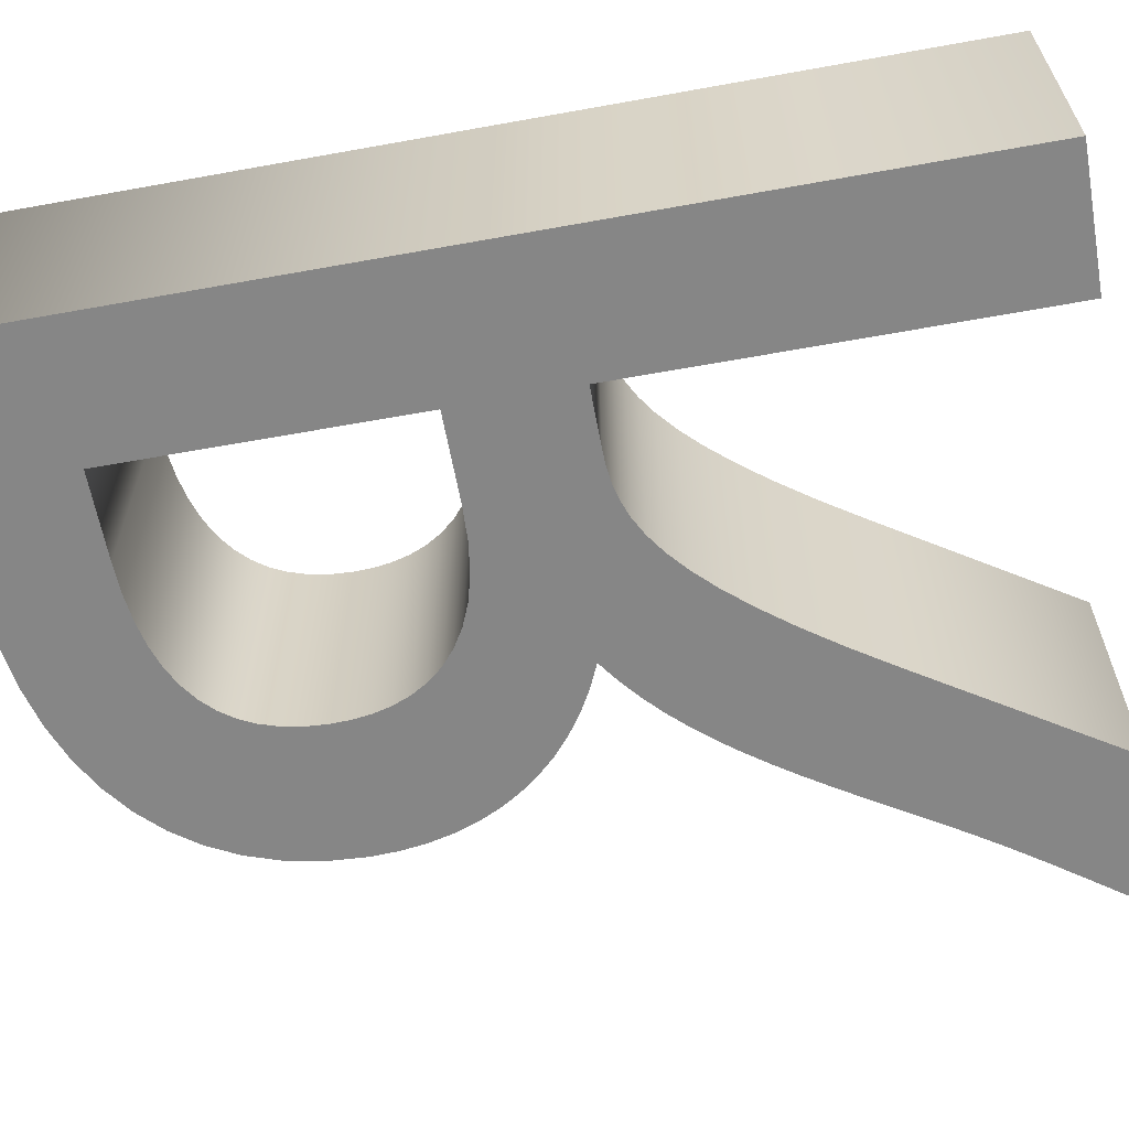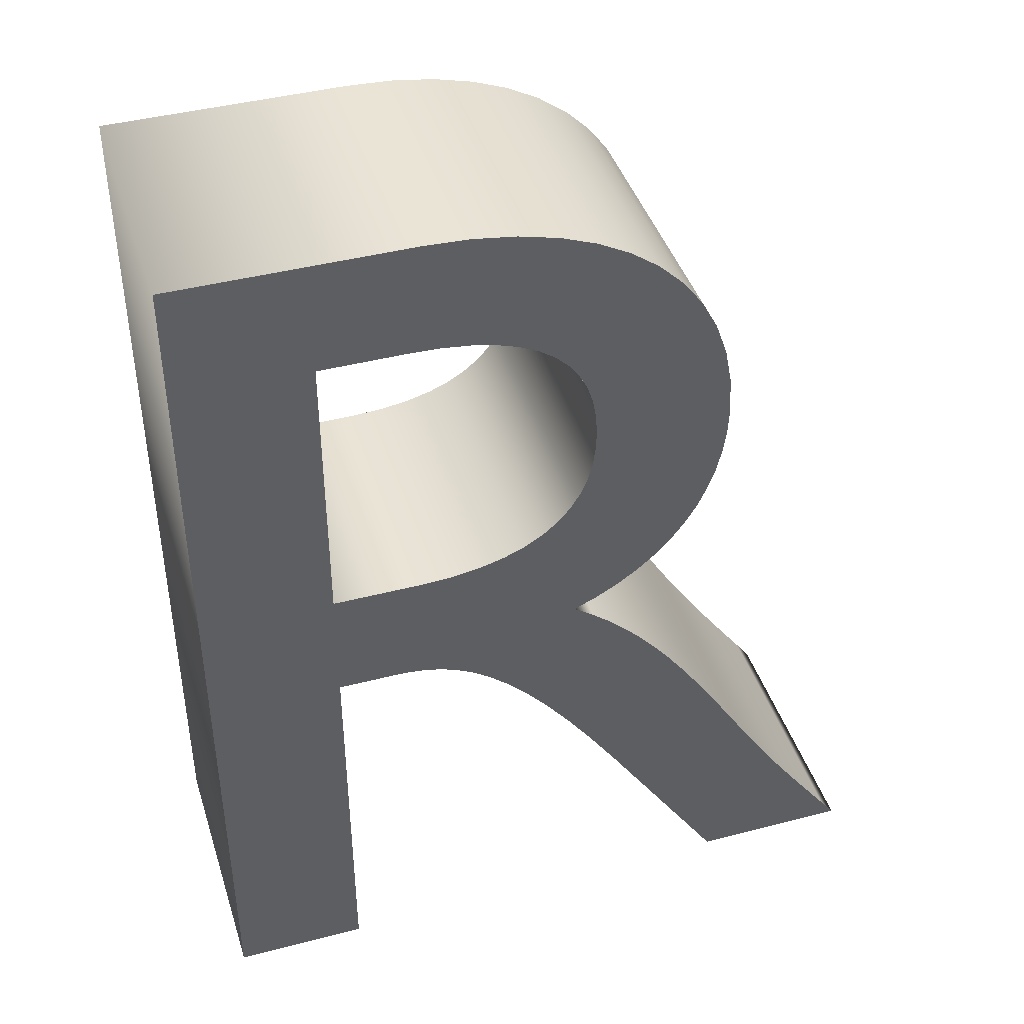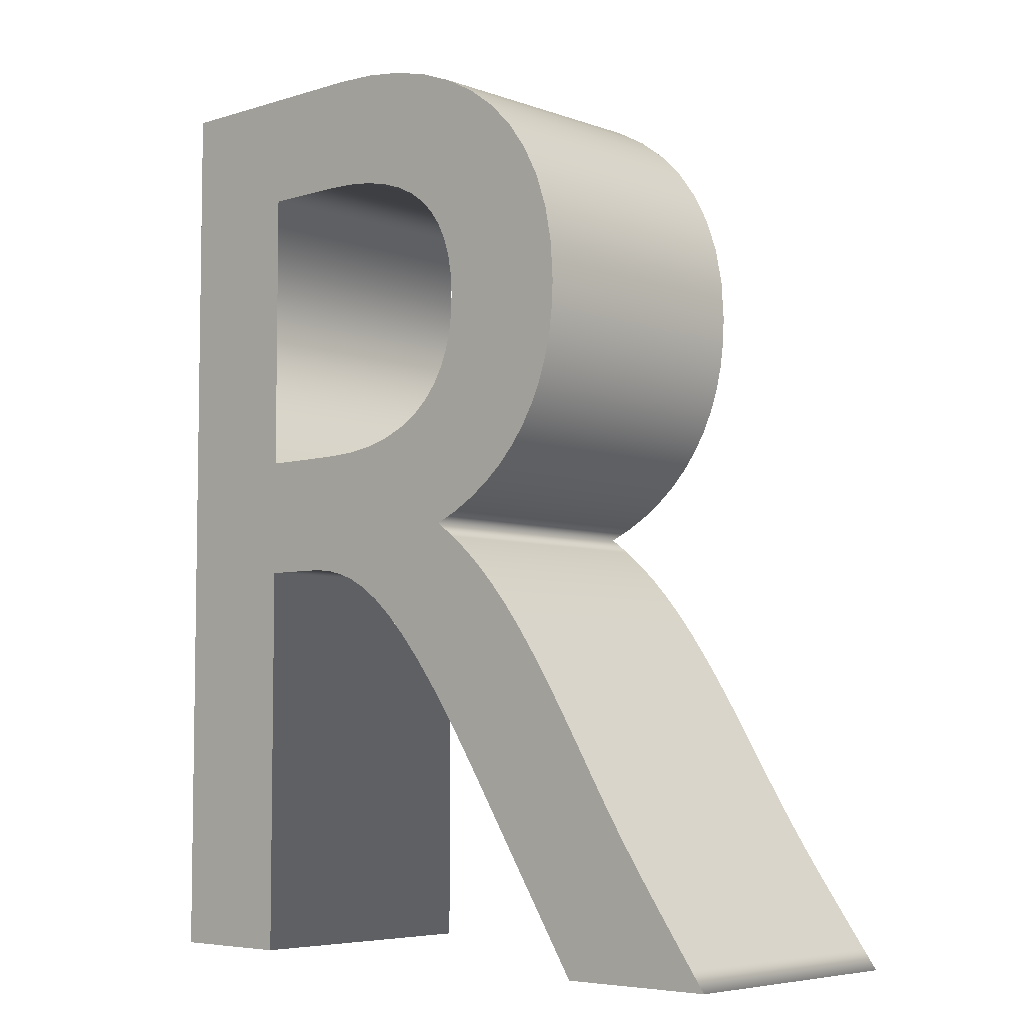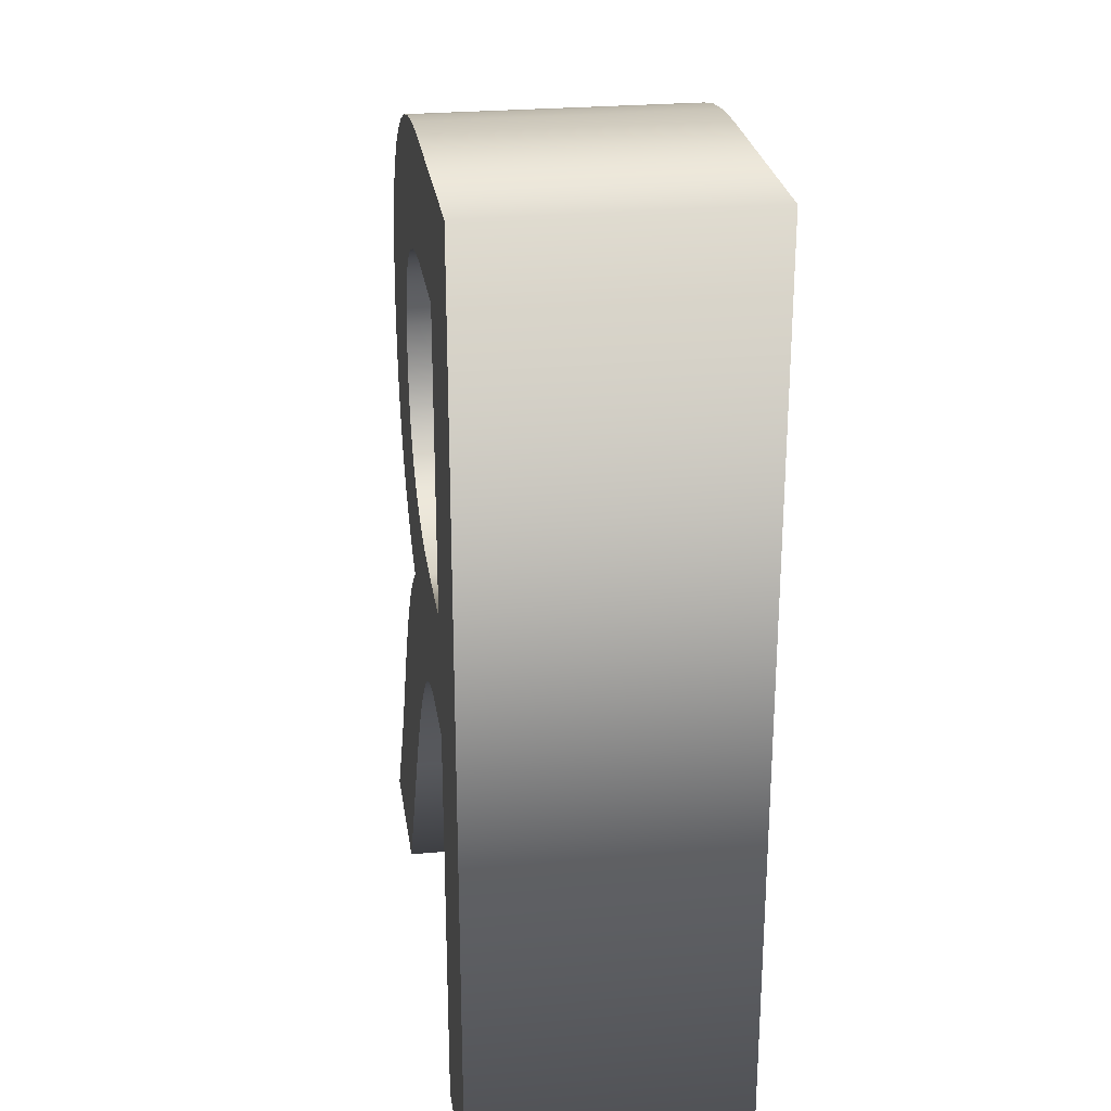
<metadata>
{"format":"obj","ext":"obj","renderer":"f3d","projection":"perspective","resolution":1024,"background":"white","views":[{"elev":-62.1,"azim":-79.6,"up":"+Z"},{"elev":42.5,"azim":-17.3,"up":"+Y"},{"elev":-5.8,"azim":42.9,"up":"+Y"},{"elev":26.1,"azim":-98.2,"up":"+Y"}]}
</metadata>
<code>
o Text
v -0.02189 0.411 0.4432
v 0.009224 0.4065 0.4432
v 0.03793 0.3992 0.4432
v 0.06412 0.3892 0.4432
v 0.08767 0.3765 0.4432
v 0.1085 0.3612 0.4432
v 0.1264 0.3435 0.4432
v 0.1413 0.3234 0.4432
v 0.1531 0.3011 0.4432
v 0.1617 0.2766 0.4432
v 0.1669 0.25 0.4432
v 0.1687 0.2215 0.4432
v 0.1679 0.2021 0.4432
v 0.1653 0.1837 0.4432
v 0.1612 0.1661 0.4432
v 0.1554 0.1495 0.4432
v 0.148 0.1339 0.4432
v 0.1391 0.1192 0.4432
v 0.1286 0.1056 0.4432
v 0.1167 0.09309 0.4432
v 0.1033 0.08168 0.4432
v 0.08851 0.07141 0.4432
v 0.07229 0.06233 0.4432
v 0.05471 0.05446 0.4432
v 0.06974 0.04375 0.4432
v 0.08389 0.03213 0.4432
v 0.09731 0.01959 0.4432
v 0.1101 0.006127 0.4432
v 0.1225 -0.008248 0.4432
v 0.1345 -0.02354 0.4432
v 0.1463 -0.03975 0.4432
v 0.158 -0.05687 0.4432
v 0.1697 -0.07491 0.4432
v 0.1817 -0.09387 0.4432
v 0.194 -0.1137 0.4432
v 0.2067 -0.1345 0.4432
v 0.2137 -0.1458 0.4432
v 0.2204 -0.1563 0.4432
v 0.2269 -0.1663 0.4432
v 0.2333 -0.176 0.4432
v 0.2398 -0.1856 0.4432
v 0.2465 -0.1953 0.4432
v 0.2536 -0.2054 0.4432
v 0.2612 -0.2161 0.4432
v 0.2694 -0.2276 0.4432
v 0.2785 -0.2402 0.4432
v 0.2886 -0.2541 0.4432
v 0.2997 -0.2695 0.4432
v 0.1827 -0.2695 0.4432
v 0.09272 -0.1295 0.4432
v 0.0712 -0.09706 0.4432
v 0.05153 -0.06937 0.4432
v 0.0335 -0.0461 0.4432
v 0.0169 -0.02687 0.4432
v 0.00154 -0.01131 0.4432
v -0.01278 0.000961 0.4432
v -0.02628 0.01031 0.4432
v -0.03914 0.01713 0.4432
v -0.05157 0.02177 0.4432
v -0.06377 0.02463 0.4432
v -0.07594 0.02607 0.4432
v -0.08829 0.02646 0.4432
v -0.1293 0.02646 0.4432
v -0.1293 -0.2695 0.4432
v -0.2273 -0.2695 0.4432
v -0.2273 0.4125 0.4432
v -0.05529 0.4125 0.4432
v -0.06628 0.1145 0.4432
v -0.04157 0.1156 0.4432
v -0.01983 0.1187 0.4432
v -0.00091 0.1238 0.4432
v 0.01534 0.1306 0.4432
v 0.02908 0.1389 0.4432
v 0.04047 0.1486 0.4432
v 0.04964 0.1595 0.4432
v 0.05675 0.1713 0.4432
v 0.06196 0.1841 0.4432
v 0.06543 0.1974 0.4432
v 0.06729 0.2113 0.4432
v 0.06771 0.2255 0.4432
v 0.06668 0.2409 0.4432
v 0.06404 0.2553 0.4432
v 0.05971 0.2686 0.4432
v 0.05364 0.2806 0.4432
v 0.04575 0.2914 0.4432
v 0.03596 0.301 0.4432
v 0.02422 0.3092 0.4432
v 0.01046 0.316 0.4432
v -0.00541 0.3214 0.4432
v -0.02344 0.3253 0.4432
v -0.04371 0.3277 0.4432
v -0.06628 0.3285 0.4432
v -0.1293 0.3285 0.4432
v -0.1293 0.1145 0.4432
v -0.02189 0.411 0.2432
v 0.009224 0.4065 0.2432
v 0.03793 0.3992 0.2432
v 0.06412 0.3892 0.2432
v 0.08767 0.3765 0.2432
v 0.1085 0.3612 0.2432
v 0.1264 0.3435 0.2432
v 0.1413 0.3234 0.2432
v 0.1531 0.3011 0.2432
v 0.1617 0.2766 0.2432
v 0.1669 0.25 0.2432
v 0.1687 0.2215 0.2432
v 0.1679 0.2021 0.2432
v 0.1653 0.1837 0.2432
v 0.1612 0.1661 0.2432
v 0.1554 0.1495 0.2432
v 0.148 0.1339 0.2432
v 0.1391 0.1192 0.2432
v 0.1286 0.1056 0.2432
v 0.1167 0.09309 0.2432
v 0.1033 0.08168 0.2432
v 0.08851 0.07141 0.2432
v 0.07229 0.06233 0.2432
v 0.05471 0.05446 0.2432
v 0.06974 0.04375 0.2432
v 0.08389 0.03213 0.2432
v 0.09731 0.01959 0.2432
v 0.1101 0.006127 0.2432
v 0.1225 -0.008248 0.2432
v 0.1345 -0.02354 0.2432
v 0.1463 -0.03975 0.2432
v 0.158 -0.05687 0.2432
v 0.1697 -0.07491 0.2432
v 0.1817 -0.09387 0.2432
v 0.194 -0.1137 0.2432
v 0.2067 -0.1345 0.2432
v 0.2137 -0.1458 0.2432
v 0.2204 -0.1563 0.2432
v 0.2269 -0.1663 0.2432
v 0.2333 -0.176 0.2432
v 0.2398 -0.1856 0.2432
v 0.2465 -0.1953 0.2432
v 0.2536 -0.2054 0.2432
v 0.2612 -0.2161 0.2432
v 0.2694 -0.2276 0.2432
v 0.2785 -0.2402 0.2432
v 0.2886 -0.2541 0.2432
v 0.2997 -0.2695 0.2432
v 0.1827 -0.2695 0.2432
v 0.09272 -0.1295 0.2432
v 0.0712 -0.09706 0.2432
v 0.05153 -0.06937 0.2432
v 0.0335 -0.0461 0.2432
v 0.0169 -0.02687 0.2432
v 0.00154 -0.01131 0.2432
v -0.01278 0.000961 0.2432
v -0.02628 0.01031 0.2432
v -0.03914 0.01713 0.2432
v -0.05157 0.02177 0.2432
v -0.06377 0.02463 0.2432
v -0.07594 0.02607 0.2432
v -0.08829 0.02646 0.2432
v -0.1293 0.02646 0.2432
v -0.1293 -0.2695 0.2432
v -0.2273 -0.2695 0.2432
v -0.2273 0.4125 0.2432
v -0.05529 0.4125 0.2432
v -0.06628 0.1145 0.2432
v -0.04157 0.1156 0.2432
v -0.01983 0.1187 0.2432
v -0.00091 0.1238 0.2432
v 0.01534 0.1306 0.2432
v 0.02908 0.1389 0.2432
v 0.04047 0.1486 0.2432
v 0.04964 0.1595 0.2432
v 0.05675 0.1713 0.2432
v 0.06196 0.1841 0.2432
v 0.06543 0.1974 0.2432
v 0.06729 0.2113 0.2432
v 0.06771 0.2255 0.2432
v 0.06668 0.2409 0.2432
v 0.06404 0.2553 0.2432
v 0.05971 0.2686 0.2432
v 0.05364 0.2806 0.2432
v 0.04575 0.2914 0.2432
v 0.03596 0.301 0.2432
v 0.02422 0.3092 0.2432
v 0.01046 0.316 0.2432
v -0.00541 0.3214 0.2432
v -0.02344 0.3253 0.2432
v -0.04371 0.3277 0.2432
v -0.06628 0.3285 0.2432
v -0.1293 0.3285 0.2432
v -0.1293 0.1145 0.2432
v -0.02189 0.411 0.2432
v -0.02189 0.411 0.4432
v 0.009224 0.4065 0.2432
v 0.009224 0.4065 0.4432
v 0.03793 0.3992 0.2432
v 0.03793 0.3992 0.4432
v 0.06412 0.3892 0.2432
v 0.06412 0.3892 0.4432
v 0.08767 0.3765 0.2432
v 0.08767 0.3765 0.4432
v 0.1085 0.3612 0.2432
v 0.1085 0.3612 0.4432
v 0.1264 0.3435 0.2432
v 0.1264 0.3435 0.4432
v 0.1413 0.3234 0.2432
v 0.1413 0.3234 0.4432
v 0.1531 0.3011 0.2432
v 0.1531 0.3011 0.4432
v 0.1617 0.2766 0.2432
v 0.1617 0.2766 0.4432
v 0.1669 0.25 0.2432
v 0.1669 0.25 0.4432
v 0.1687 0.2215 0.2432
v 0.1687 0.2215 0.4432
v 0.1679 0.2021 0.2432
v 0.1679 0.2021 0.4432
v 0.1653 0.1837 0.2432
v 0.1653 0.1837 0.4432
v 0.1612 0.1661 0.2432
v 0.1612 0.1661 0.4432
v 0.1554 0.1495 0.2432
v 0.1554 0.1495 0.4432
v 0.148 0.1339 0.2432
v 0.148 0.1339 0.4432
v 0.1391 0.1192 0.2432
v 0.1391 0.1192 0.4432
v 0.1286 0.1056 0.2432
v 0.1286 0.1056 0.4432
v 0.1167 0.09309 0.2432
v 0.1167 0.09309 0.4432
v 0.1033 0.08168 0.2432
v 0.1033 0.08168 0.4432
v 0.08851 0.07141 0.2432
v 0.08851 0.07141 0.4432
v 0.07229 0.06233 0.2432
v 0.07229 0.06233 0.4432
v 0.05471 0.05446 0.2432
v 0.05471 0.05446 0.4432
v 0.06974 0.04375 0.2432
v 0.06974 0.04375 0.4432
v 0.08389 0.03213 0.2432
v 0.08389 0.03213 0.4432
v 0.09731 0.01959 0.2432
v 0.09731 0.01959 0.4432
v 0.1101 0.006127 0.2432
v 0.1101 0.006127 0.4432
v 0.1225 -0.008248 0.2432
v 0.1225 -0.008248 0.4432
v 0.1345 -0.02354 0.2432
v 0.1345 -0.02354 0.4432
v 0.1463 -0.03975 0.2432
v 0.1463 -0.03975 0.4432
v 0.158 -0.05687 0.2432
v 0.158 -0.05687 0.4432
v 0.1697 -0.07491 0.2432
v 0.1697 -0.07491 0.4432
v 0.1817 -0.09387 0.2432
v 0.1817 -0.09387 0.4432
v 0.194 -0.1137 0.2432
v 0.194 -0.1137 0.4432
v 0.2067 -0.1345 0.2432
v 0.2067 -0.1345 0.4432
v 0.2137 -0.1458 0.2432
v 0.2137 -0.1458 0.4432
v 0.2204 -0.1563 0.2432
v 0.2204 -0.1563 0.4432
v 0.2269 -0.1663 0.2432
v 0.2269 -0.1663 0.4432
v 0.2333 -0.176 0.2432
v 0.2333 -0.176 0.4432
v 0.2398 -0.1856 0.2432
v 0.2398 -0.1856 0.4432
v 0.2465 -0.1953 0.2432
v 0.2465 -0.1953 0.4432
v 0.2536 -0.2054 0.2432
v 0.2536 -0.2054 0.4432
v 0.2612 -0.2161 0.2432
v 0.2612 -0.2161 0.4432
v 0.2694 -0.2276 0.2432
v 0.2694 -0.2276 0.4432
v 0.2785 -0.2402 0.2432
v 0.2785 -0.2402 0.4432
v 0.2886 -0.2541 0.2432
v 0.2886 -0.2541 0.4432
v 0.2997 -0.2695 0.2432
v 0.2997 -0.2695 0.4432
v 0.1827 -0.2695 0.2432
v 0.1827 -0.2695 0.4432
v 0.09272 -0.1295 0.2432
v 0.09272 -0.1295 0.4432
v 0.0712 -0.09706 0.2432
v 0.0712 -0.09706 0.4432
v 0.05153 -0.06937 0.2432
v 0.05153 -0.06937 0.4432
v 0.0335 -0.0461 0.2432
v 0.0335 -0.0461 0.4432
v 0.0169 -0.02687 0.2432
v 0.0169 -0.02687 0.4432
v 0.00154 -0.01131 0.2432
v 0.00154 -0.01131 0.4432
v -0.01278 0.000961 0.2432
v -0.01278 0.000961 0.4432
v -0.02628 0.01031 0.2432
v -0.02628 0.01031 0.4432
v -0.03914 0.01713 0.2432
v -0.03914 0.01713 0.4432
v -0.05157 0.02177 0.2432
v -0.05157 0.02177 0.4432
v -0.06377 0.02463 0.2432
v -0.06377 0.02463 0.4432
v -0.07594 0.02607 0.2432
v -0.07594 0.02607 0.4432
v -0.08829 0.02646 0.2432
v -0.08829 0.02646 0.4432
v -0.1293 0.02646 0.2432
v -0.1293 0.02646 0.4432
v -0.1293 -0.2695 0.2432
v -0.1293 -0.2695 0.4432
v -0.2273 -0.2695 0.2432
v -0.2273 -0.2695 0.4432
v -0.2273 0.4125 0.2432
v -0.2273 0.4125 0.4432
v -0.05529 0.4125 0.2432
v -0.05529 0.4125 0.4432
v -0.06628 0.1145 0.2432
v -0.06628 0.1145 0.4432
v -0.04157 0.1156 0.2432
v -0.04157 0.1156 0.4432
v -0.01983 0.1187 0.2432
v -0.01983 0.1187 0.4432
v -0.00091 0.1238 0.2432
v -0.00091 0.1238 0.4432
v 0.01534 0.1306 0.2432
v 0.01534 0.1306 0.4432
v 0.02908 0.1389 0.2432
v 0.02908 0.1389 0.4432
v 0.04047 0.1486 0.2432
v 0.04047 0.1486 0.4432
v 0.04964 0.1595 0.2432
v 0.04964 0.1595 0.4432
v 0.05675 0.1713 0.2432
v 0.05675 0.1713 0.4432
v 0.06196 0.1841 0.2432
v 0.06196 0.1841 0.4432
v 0.06543 0.1974 0.2432
v 0.06543 0.1974 0.4432
v 0.06729 0.2113 0.2432
v 0.06729 0.2113 0.4432
v 0.06771 0.2255 0.2432
v 0.06771 0.2255 0.4432
v 0.06668 0.2409 0.2432
v 0.06668 0.2409 0.4432
v 0.06404 0.2553 0.2432
v 0.06404 0.2553 0.4432
v 0.05971 0.2686 0.2432
v 0.05971 0.2686 0.4432
v 0.05364 0.2806 0.2432
v 0.05364 0.2806 0.4432
v 0.04575 0.2914 0.2432
v 0.04575 0.2914 0.4432
v 0.03596 0.301 0.2432
v 0.03596 0.301 0.4432
v 0.02422 0.3092 0.2432
v 0.02422 0.3092 0.4432
v 0.01046 0.316 0.2432
v 0.01046 0.316 0.4432
v -0.00541 0.3214 0.2432
v -0.00541 0.3214 0.4432
v -0.02344 0.3253 0.2432
v -0.02344 0.3253 0.4432
v -0.04371 0.3277 0.2432
v -0.04371 0.3277 0.4432
v -0.06628 0.3285 0.2432
v -0.06628 0.3285 0.4432
v -0.1293 0.3285 0.2432
v -0.1293 0.3285 0.4432
v -0.1293 0.1145 0.2432
v -0.1293 0.1145 0.4432
f 65 93 66
f 93 67 66
f 93 1 67
f 93 2 1
f 93 3 2
f 93 4 3
f 93 5 4
f 93 6 5
f 93 7 6
f 93 92 7
f 92 8 7
f 65 94 93
f 91 8 92
f 90 8 91
f 89 8 90
f 89 9 8
f 88 9 89
f 87 9 88
f 86 9 87
f 86 10 9
f 85 10 86
f 84 10 85
f 83 10 84
f 83 11 10
f 82 11 83
f 81 11 82
f 81 12 11
f 80 12 81
f 79 12 80
f 79 13 12
f 78 13 79
f 78 14 13
f 77 14 78
f 76 14 77
f 76 15 14
f 75 15 76
f 75 16 15
f 74 16 75
f 74 17 16
f 73 17 74
f 72 17 73
f 72 18 17
f 71 18 72
f 70 18 71
f 70 19 18
f 69 19 70
f 68 19 69
f 65 63 94
f 63 68 94
f 63 19 68
f 63 20 19
f 63 21 20
f 63 22 21
f 63 23 22
f 63 24 23
f 63 25 24
f 63 26 25
f 63 62 26
f 62 61 26
f 61 27 26
f 65 64 63
f 60 27 61
f 59 27 60
f 58 27 59
f 58 28 27
f 57 28 58
f 56 28 57
f 56 29 28
f 55 29 56
f 55 30 29
f 54 30 55
f 54 31 30
f 53 31 54
f 53 32 31
f 52 32 53
f 52 33 32
f 51 33 52
f 51 34 33
f 51 35 34
f 50 35 51
f 50 36 35
f 49 36 50
f 49 37 36
f 49 38 37
f 49 39 38
f 49 40 39
f 49 41 40
f 49 42 41
f 49 43 42
f 49 44 43
f 49 45 44
f 49 46 45
f 49 47 46
f 49 48 47
f 187 159 160
f 161 187 160
f 95 187 161
f 96 187 95
f 97 187 96
f 98 187 97
f 99 187 98
f 100 187 99
f 101 187 100
f 186 187 101
f 102 186 101
f 188 159 187
f 102 185 186
f 102 184 185
f 102 183 184
f 103 183 102
f 103 182 183
f 103 181 182
f 103 180 181
f 104 180 103
f 104 179 180
f 104 178 179
f 104 177 178
f 105 177 104
f 105 176 177
f 105 175 176
f 106 175 105
f 106 174 175
f 106 173 174
f 107 173 106
f 107 172 173
f 108 172 107
f 108 171 172
f 108 170 171
f 109 170 108
f 109 169 170
f 110 169 109
f 110 168 169
f 111 168 110
f 111 167 168
f 111 166 167
f 112 166 111
f 112 165 166
f 112 164 165
f 113 164 112
f 113 163 164
f 113 162 163
f 157 159 188
f 162 157 188
f 113 157 162
f 114 157 113
f 115 157 114
f 116 157 115
f 117 157 116
f 118 157 117
f 119 157 118
f 120 157 119
f 156 157 120
f 155 156 120
f 121 155 120
f 158 159 157
f 121 154 155
f 121 153 154
f 121 152 153
f 122 152 121
f 122 151 152
f 122 150 151
f 123 150 122
f 123 149 150
f 124 149 123
f 124 148 149
f 125 148 124
f 125 147 148
f 126 147 125
f 126 146 147
f 127 146 126
f 127 145 146
f 128 145 127
f 129 145 128
f 129 144 145
f 130 144 129
f 130 143 144
f 131 143 130
f 132 143 131
f 133 143 132
f 134 143 133
f 135 143 134
f 136 143 135
f 137 143 136
f 138 143 137
f 139 143 138
f 140 143 139
f 141 143 140
f 142 143 141
f 190 192 189
f 192 194 191
f 194 196 193
f 196 198 195
f 198 200 197
f 200 202 199
f 202 204 201
f 204 206 203
f 206 208 205
f 208 210 207
f 210 212 209
f 212 214 211
f 214 216 213
f 216 218 215
f 218 220 217
f 220 222 219
f 222 224 221
f 224 226 223
f 226 228 225
f 228 230 227
f 230 232 229
f 232 234 231
f 234 236 233
f 236 238 235
f 238 240 237
f 240 242 239
f 242 244 241
f 244 246 243
f 246 248 245
f 248 250 247
f 250 252 249
f 252 254 251
f 254 256 253
f 256 258 255
f 258 260 257
f 260 262 259
f 262 264 261
f 264 266 263
f 266 268 265
f 268 270 267
f 270 272 269
f 272 274 271
f 274 276 273
f 276 278 275
f 278 280 277
f 280 282 279
f 282 284 281
f 284 286 283
f 286 288 285
f 288 290 287
f 290 292 289
f 292 294 291
f 294 296 293
f 296 298 295
f 298 300 297
f 300 302 299
f 302 304 301
f 304 306 303
f 306 308 305
f 308 310 307
f 310 312 309
f 312 314 311
f 314 316 313
f 316 318 315
f 318 320 317
f 320 322 319
f 322 190 321
f 324 326 323
f 326 328 325
f 328 330 327
f 330 332 329
f 332 334 331
f 334 336 333
f 336 338 335
f 338 340 337
f 340 342 339
f 342 344 341
f 344 346 343
f 346 348 345
f 348 350 347
f 350 352 349
f 352 354 351
f 354 356 353
f 356 358 355
f 358 360 357
f 360 362 359
f 362 364 361
f 364 366 363
f 366 368 365
f 368 370 367
f 370 372 369
f 372 374 371
f 374 376 373
f 376 324 375
f 192 191 189
f 194 193 191
f 196 195 193
f 198 197 195
f 200 199 197
f 202 201 199
f 204 203 201
f 206 205 203
f 208 207 205
f 210 209 207
f 212 211 209
f 214 213 211
f 216 215 213
f 218 217 215
f 220 219 217
f 222 221 219
f 224 223 221
f 226 225 223
f 228 227 225
f 230 229 227
f 232 231 229
f 234 233 231
f 236 235 233
f 238 237 235
f 240 239 237
f 242 241 239
f 244 243 241
f 246 245 243
f 248 247 245
f 250 249 247
f 252 251 249
f 254 253 251
f 256 255 253
f 258 257 255
f 260 259 257
f 262 261 259
f 264 263 261
f 266 265 263
f 268 267 265
f 270 269 267
f 272 271 269
f 274 273 271
f 276 275 273
f 278 277 275
f 280 279 277
f 282 281 279
f 284 283 281
f 286 285 283
f 288 287 285
f 290 289 287
f 292 291 289
f 294 293 291
f 296 295 293
f 298 297 295
f 300 299 297
f 302 301 299
f 304 303 301
f 306 305 303
f 308 307 305
f 310 309 307
f 312 311 309
f 314 313 311
f 316 315 313
f 318 317 315
f 320 319 317
f 322 321 319
f 190 189 321
f 326 325 323
f 328 327 325
f 330 329 327
f 332 331 329
f 334 333 331
f 336 335 333
f 338 337 335
f 340 339 337
f 342 341 339
f 344 343 341
f 346 345 343
f 348 347 345
f 350 349 347
f 352 351 349
f 354 353 351
f 356 355 353
f 358 357 355
f 360 359 357
f 362 361 359
f 364 363 361
f 366 365 363
f 368 367 365
f 370 369 367
f 372 371 369
f 374 373 371
f 376 375 373
f 324 323 375

</code>
